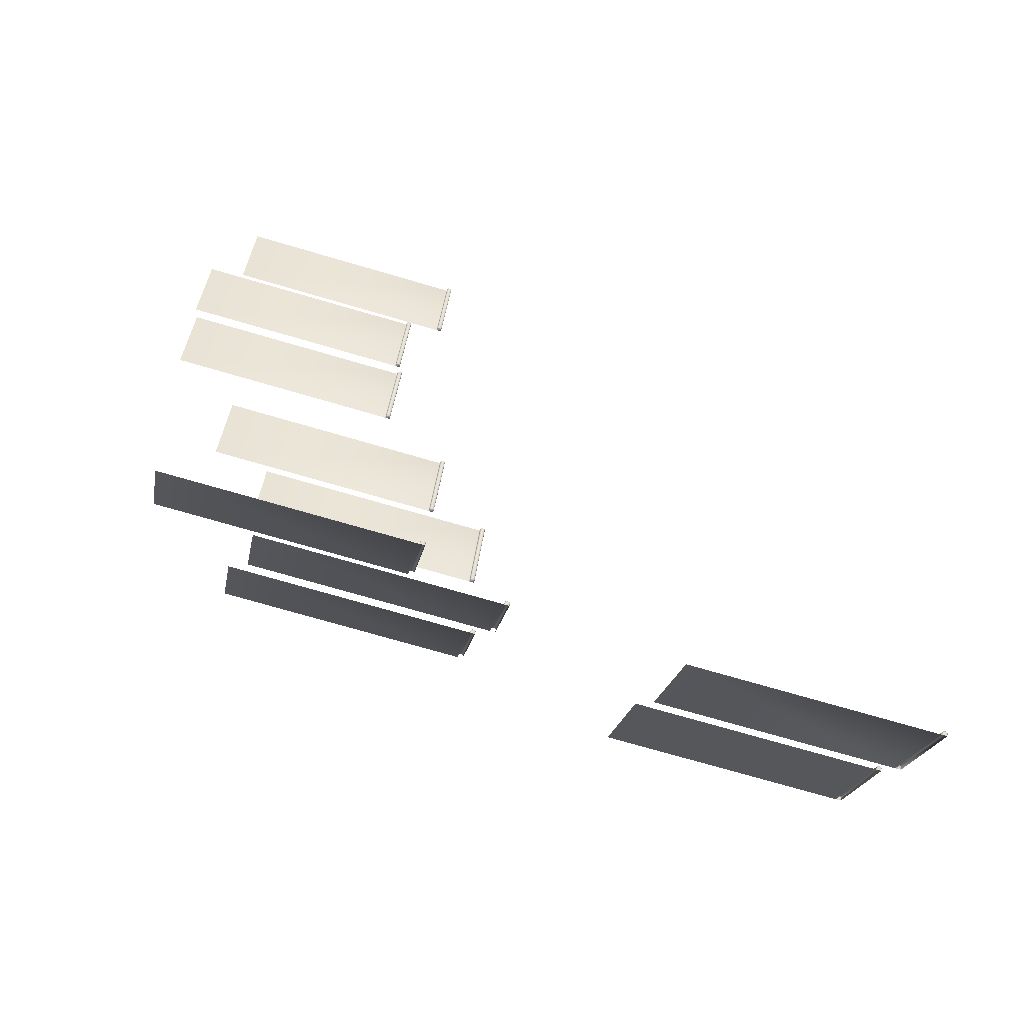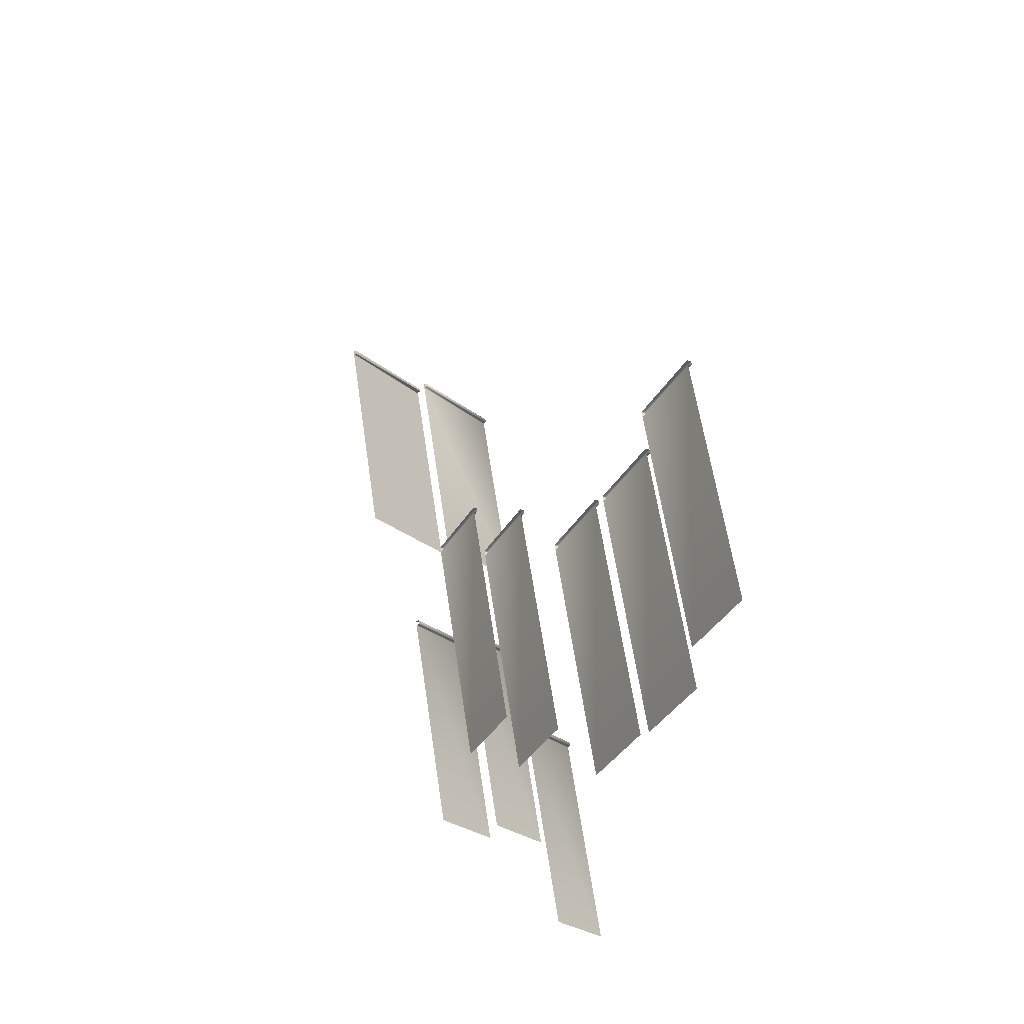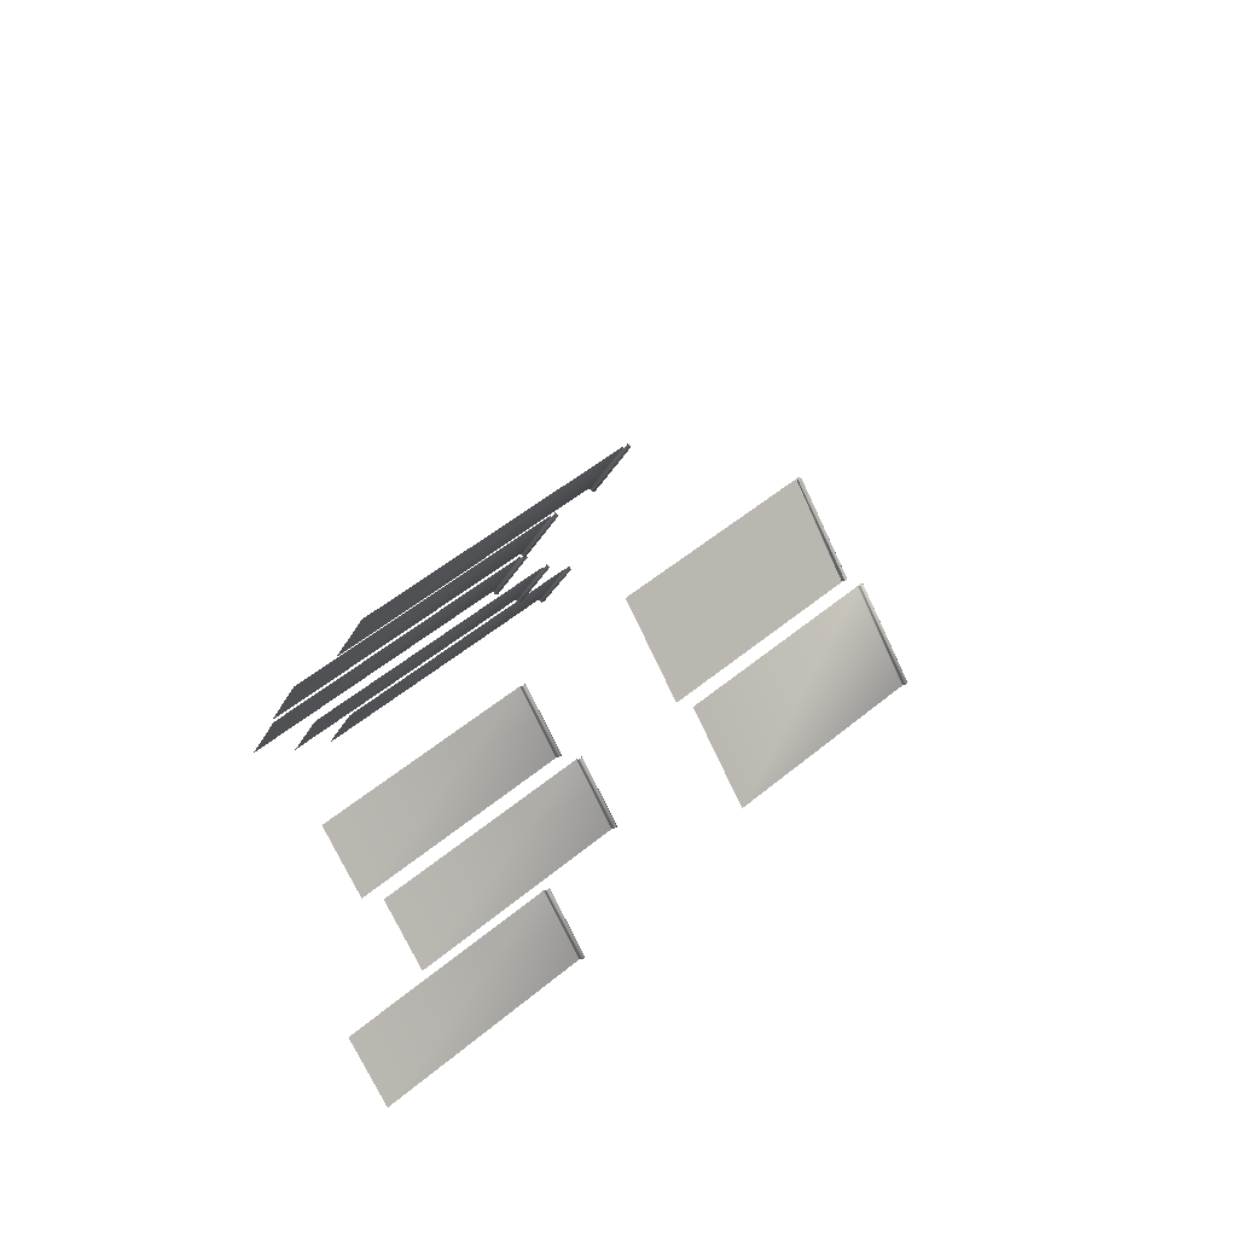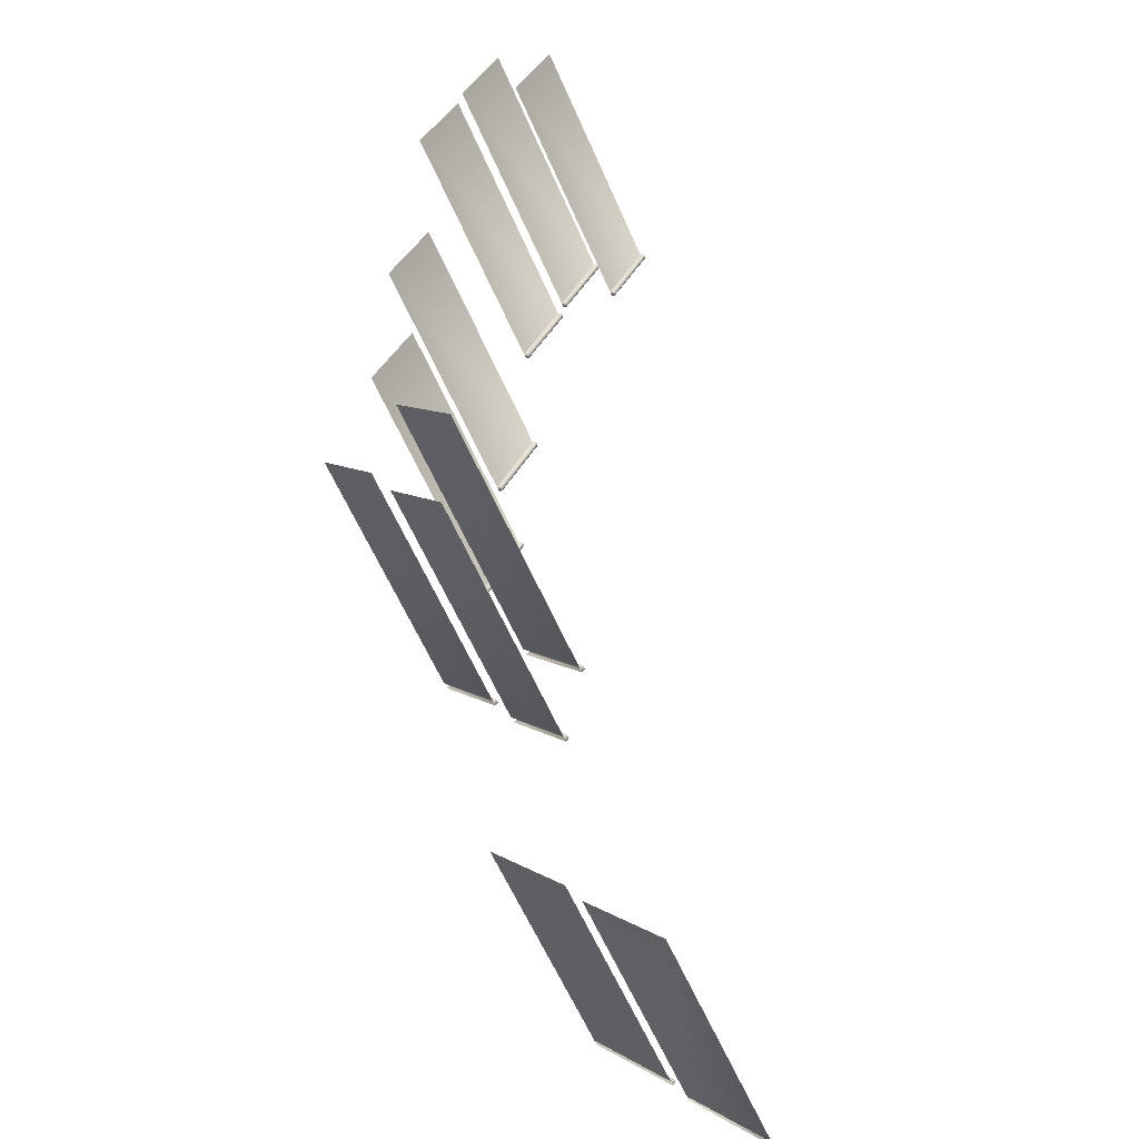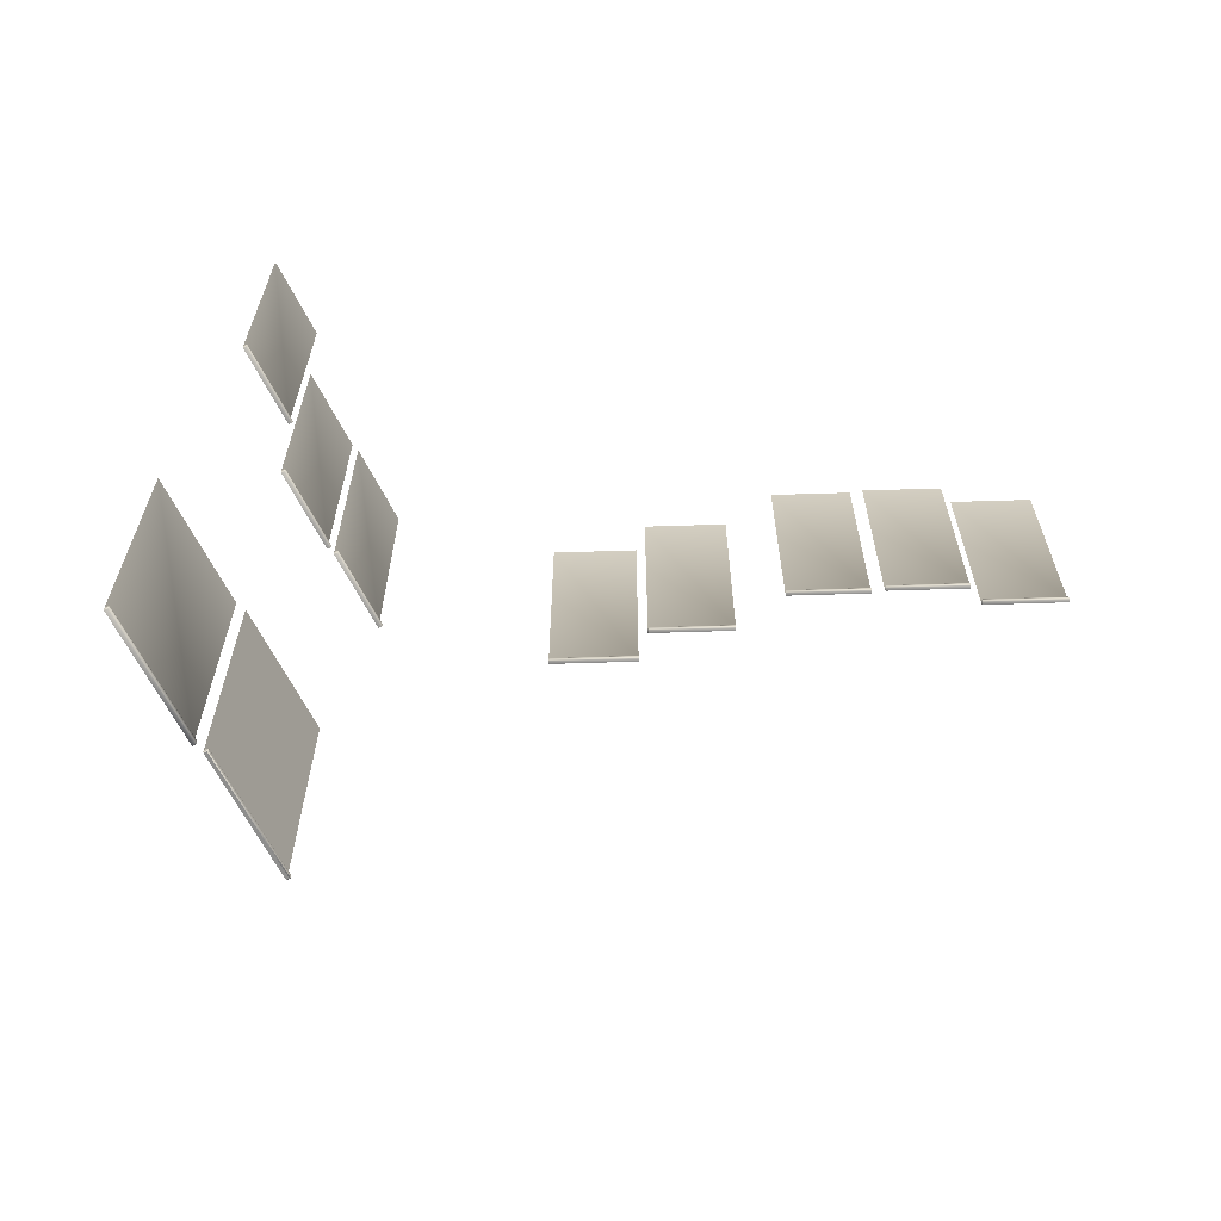
<metadata>
{"format":"obj","ext":"obj","renderer":"f3d","projection":"perspective","resolution":1024,"background":"white","views":[{"elev":-74.2,"azim":-106.2,"up":"+Z"},{"elev":57.9,"azim":171.8,"up":"+Z"},{"elev":49.5,"azim":-132.7,"up":"+Z"},{"elev":-62.3,"azim":-156.1,"up":"+Z"},{"elev":-64.6,"azim":-115.2,"up":"+Y"}]}
</metadata>
<code>
o Bistro_Research_Exterior_Paris_Building_08_paris_buildi_0bd4373
v 31.94 3.579 -64.67
v 33.08 3.579 -63.21
v 31.94 7.169 -64.67
v 33.08 7.169 -63.21
v 33.06 3.569 -63.21
v 31.94 3.569 -64.65
v 33.04 3.569 -63.19
v 31.91 3.569 -64.63
v 31.95 3.495 -64.66
v 33.07 3.495 -63.22
v 31.91 3.495 -64.63
v 33.04 3.495 -63.19
v 30.65 11.54 -57.57
v 30.61 11.54 -57.59
v 30.65 11.57 -57.57
v 30.6 11.57 -57.59
v 30.65 11.6 -57.57
v 30.61 11.6 -57.59
v 30.15 10.72 -65.91
v 30.11 10.72 -65.88
v 30.15 10.74 -65.91
v 30.11 10.74 -65.88
v 30.15 10.77 -65.91
v 30.11 10.77 -65.88
v 30.98 9.313 -64.86
v 30.94 9.313 -64.83
v 30.98 9.34 -64.86
v 30.94 9.34 -64.82
v 30.98 9.366 -64.86
v 30.94 9.366 -64.83
v 32.14 9.574 -60.53
v 32.1 9.574 -60.55
v 32.14 9.601 -60.53
v 32.1 9.601 -60.55
v 32.14 9.627 -60.53
v 32.1 9.627 -60.55
v 29.42 11.06 -55.16
v 29.38 11.06 -55.18
v 29.42 11.09 -55.16
v 29.37 11.09 -55.18
v 29.42 11.12 -55.16
v 29.38 11.12 -55.18
v 31.8 3.343 -64.81
v 31.76 3.343 -64.78
v 31.8 3.317 -64.81
v 31.75 3.317 -64.78
v 31.8 3.29 -64.81
v 31.76 3.29 -64.78
v 30.66 3.29 -66.27
v 30.62 3.29 -66.24
v 30.66 3.317 -66.27
v 30.62 3.317 -66.24
v 30.66 3.343 -66.27
v 30.62 3.343 -66.24
v 31.9 3.505 -64.62
v 33.03 3.505 -63.18
v 31.9 3.532 -64.62
v 33.02 3.532 -63.18
v 31.9 3.559 -64.62
v 33.03 3.559 -63.18
v 33.08 3.559 -63.21
v 33.04 3.559 -63.18
v 33.08 3.532 -63.21
v 33.03 3.532 -63.18
v 33.08 3.505 -63.21
v 33.04 3.505 -63.18
v 31.94 3.505 -64.67
v 31.9 3.505 -64.64
v 31.94 3.532 -64.67
v 31.9 3.532 -64.63
v 31.94 3.559 -64.67
v 31.9 3.559 -64.64
v 30.01 11.61 -56.31
v 29.97 11.61 -56.33
v 30.01 11.64 -56.31
v 29.96 11.64 -56.34
v 30.01 11.67 -56.31
v 29.97 11.67 -56.33
v 31.54 10.46 -59.32
v 31.5 10.46 -59.34
v 31.54 10.49 -59.32
v 31.49 10.49 -59.34
v 31.54 10.51 -59.32
v 31.5 10.51 -59.34
v 31.87 9.574 -63.77
v 31.84 9.574 -63.74
v 31.87 9.601 -63.77
v 31.83 9.601 -63.74
v 31.87 9.627 -63.77
v 31.84 9.627 -63.74
v 30.1 11.62 -56.49
v 30.1 15.21 -56.49
v 30.65 15.21 -57.57
v 30.65 11.62 -57.57
v 30.09 11.61 -56.49
v 30.64 11.61 -57.57
v 30.06 11.61 -56.51
v 30.61 11.61 -57.58
v 30.05 11.6 -56.51
v 30.59 11.6 -57.59
v 30.04 11.57 -56.52
v 30.59 11.57 -57.59
v 30.05 11.54 -56.51
v 30.59 11.54 -57.59
v 30.61 11.53 -57.58
v 30.06 11.53 -56.51
v 30.1 11.53 -56.49
v 30.65 11.53 -57.56
v 30.9 10.79 -64.95
v 30.9 14.38 -64.95
v 30.15 14.38 -65.91
v 30.15 10.79 -65.91
v 30.89 10.78 -64.94
v 30.15 10.78 -65.89
v 30.86 10.78 -64.92
v 30.12 10.78 -65.87
v 30.85 10.77 -64.92
v 30.11 10.77 -65.87
v 30.85 10.74 -64.91
v 30.1 10.74 -65.86
v 30.85 10.72 -64.92
v 30.11 10.72 -65.87
v 30.12 10.71 -65.87
v 30.86 10.71 -64.92
v 30.9 10.71 -64.95
v 30.15 10.71 -65.9
v 31.73 9.386 -63.9
v 31.73 12.98 -63.9
v 30.98 12.98 -64.86
v 30.98 9.386 -64.86
v 31.72 9.376 -63.89
v 30.98 9.376 -64.84
v 31.69 9.376 -63.87
v 30.95 9.376 -64.82
v 31.68 9.367 -63.86
v 30.94 9.367 -64.81
v 31.68 9.34 -63.86
v 30.94 9.34 -64.81
v 31.68 9.313 -63.86
v 30.94 9.313 -64.81
v 30.95 9.303 -64.82
v 31.69 9.303 -63.87
v 31.73 9.303 -63.9
v 30.99 9.303 -64.85
v 31.59 9.647 -59.44
v 31.59 13.24 -59.44
v 32.14 13.24 -60.53
v 32.14 9.647 -60.53
v 31.58 9.637 -59.45
v 32.13 9.637 -60.52
v 31.55 9.637 -59.46
v 32.1 9.637 -60.54
v 31.54 9.627 -59.47
v 32.09 9.627 -60.54
v 31.54 9.601 -59.47
v 32.08 9.601 -60.55
v 31.54 9.574 -59.47
v 32.09 9.574 -60.54
v 32.1 9.564 -60.54
v 31.55 9.564 -59.46
v 31.59 9.564 -59.44
v 32.14 9.564 -60.52
v 28.87 11.14 -54.07
v 28.87 14.73 -54.07
v 29.42 14.73 -55.16
v 29.42 11.14 -55.16
v 28.86 11.13 -54.08
v 29.41 11.13 -55.15
v 28.83 11.13 -54.09
v 29.38 11.13 -55.17
v 28.82 11.12 -54.1
v 29.36 11.12 -55.17
v 28.81 11.09 -54.1
v 29.36 11.09 -55.18
v 28.82 11.06 -54.1
v 29.36 11.06 -55.17
v 29.38 11.05 -55.17
v 28.83 11.05 -54.09
v 28.87 11.05 -54.07
v 29.41 11.05 -55.15
v 29.46 11.69 -55.23
v 29.46 15.28 -55.23
v 30.01 15.28 -56.31
v 30.01 11.69 -56.31
v 29.45 11.68 -55.23
v 29.99 11.68 -56.31
v 29.42 11.68 -55.25
v 29.96 11.68 -56.32
v 29.41 11.67 -55.25
v 29.95 11.67 -56.33
v 29.4 11.64 -55.26
v 29.95 11.64 -56.33
v 29.41 11.61 -55.25
v 29.95 11.61 -56.33
v 29.96 11.6 -56.32
v 29.42 11.6 -55.25
v 29.46 11.6 -55.23
v 30 11.6 -56.3
v 30.99 10.53 -58.24
v 30.99 14.12 -58.24
v 31.54 14.12 -59.32
v 31.54 10.53 -59.32
v 30.98 10.52 -58.24
v 31.53 10.52 -59.31
v 30.95 10.52 -58.26
v 31.5 10.52 -59.33
v 30.94 10.51 -58.26
v 31.48 10.51 -59.34
v 30.93 10.49 -58.26
v 31.48 10.49 -59.34
v 30.94 10.46 -58.26
v 31.48 10.46 -59.34
v 31.5 10.45 -59.33
v 30.95 10.45 -58.26
v 30.99 10.45 -58.24
v 31.54 10.45 -59.31
v 32.62 9.647 -62.81
v 32.62 13.24 -62.81
v 31.87 13.24 -63.77
v 31.87 9.647 -63.77
v 32.61 9.637 -62.81
v 31.87 9.637 -63.76
v 32.59 9.637 -62.79
v 31.85 9.637 -63.74
v 32.58 9.627 -62.78
v 31.84 9.627 -63.73
v 32.57 9.601 -62.78
v 31.83 9.601 -63.73
v 32.58 9.574 -62.78
v 31.84 9.574 -63.73
v 31.85 9.564 -63.74
v 32.59 9.564 -62.79
v 32.62 9.564 -62.81
v 31.88 9.564 -63.76
v 31.8 3.363 -64.81
v 31.8 6.953 -64.81
v 30.66 6.953 -66.27
v 30.66 3.363 -66.27
v 30.66 3.353 -66.25
v 31.78 3.353 -64.82
v 30.63 3.353 -66.23
v 31.75 3.353 -64.79
v 30.62 3.343 -66.23
v 31.74 3.343 -64.79
v 30.62 3.317 -66.22
v 31.74 3.317 -64.78
v 30.62 3.29 -66.23
v 31.74 3.29 -64.79
v 30.63 3.28 -66.23
v 30.67 3.28 -66.26
v 31.79 3.28 -64.82
v 31.75 3.28 -64.79
f 1 2 3
f 2 4 3
f 5 6 7
f 6 8 7
f 9 10 11
f 10 12 11
f 13 14 15
f 14 16 15
f 15 16 17
f 16 18 17
f 19 20 21
f 20 22 21
f 21 22 23
f 22 24 23
f 25 26 27
f 26 28 27
f 27 28 29
f 28 30 29
f 31 32 33
f 32 34 33
f 33 34 35
f 34 36 35
f 37 38 39
f 38 40 39
f 39 40 41
f 40 42 41
f 43 44 45
f 44 46 45
f 45 46 47
f 46 48 47
f 49 50 51
f 50 52 51
f 51 52 53
f 52 54 53
f 55 56 57
f 56 58 57
f 57 58 59
f 58 60 59
f 61 62 63
f 62 64 63
f 63 64 65
f 64 66 65
f 67 68 69
f 68 70 69
f 69 70 71
f 70 72 71
f 73 74 75
f 74 76 75
f 75 76 77
f 76 78 77
f 79 80 81
f 80 82 81
f 81 82 83
f 82 84 83
f 85 86 87
f 86 88 87
f 87 88 89
f 88 90 89
f 91 92 93
f 94 91 93
f 91 94 95
f 94 96 95
f 17 96 94
f 95 96 97
f 96 17 98
f 96 98 97
f 17 18 98
f 97 98 99
f 98 100 99
f 18 100 98
f 101 99 100
f 100 18 102
f 102 101 100
f 18 16 102
f 103 101 102
f 102 16 104
f 104 103 102
f 16 14 104
f 104 105 103
f 105 104 14
f 105 106 103
f 107 106 105
f 108 107 105
f 108 105 14
f 13 108 14
f 109 110 111
f 112 109 111
f 109 112 113
f 112 114 113
f 23 114 112
f 113 114 115
f 114 23 116
f 114 116 115
f 23 24 116
f 115 116 117
f 116 118 117
f 24 118 116
f 119 117 118
f 118 24 120
f 120 119 118
f 24 22 120
f 121 119 120
f 120 22 122
f 122 121 120
f 22 20 122
f 122 123 121
f 123 122 20
f 123 124 121
f 125 124 123
f 126 125 123
f 126 123 20
f 19 126 20
f 127 128 129
f 130 127 129
f 127 130 131
f 130 132 131
f 29 132 130
f 131 132 133
f 132 29 134
f 132 134 133
f 29 30 134
f 133 134 135
f 134 136 135
f 30 136 134
f 137 135 136
f 136 30 138
f 138 137 136
f 30 28 138
f 139 137 138
f 138 28 140
f 140 139 138
f 28 26 140
f 140 141 139
f 141 140 26
f 141 142 139
f 143 142 141
f 144 143 141
f 144 141 26
f 25 144 26
f 145 146 147
f 148 145 147
f 145 148 149
f 148 150 149
f 35 150 148
f 149 150 151
f 150 35 152
f 150 152 151
f 35 36 152
f 151 152 153
f 152 154 153
f 36 154 152
f 155 153 154
f 154 36 156
f 156 155 154
f 36 34 156
f 157 155 156
f 156 34 158
f 158 157 156
f 34 32 158
f 158 159 157
f 159 158 32
f 159 160 157
f 161 160 159
f 162 161 159
f 162 159 32
f 31 162 32
f 163 164 165
f 166 163 165
f 163 166 167
f 166 168 167
f 41 168 166
f 167 168 169
f 168 41 170
f 168 170 169
f 41 42 170
f 169 170 171
f 170 172 171
f 42 172 170
f 173 171 172
f 172 42 174
f 174 173 172
f 42 40 174
f 175 173 174
f 174 40 176
f 176 175 174
f 40 38 176
f 176 177 175
f 177 176 38
f 177 178 175
f 179 178 177
f 180 179 177
f 180 177 38
f 37 180 38
f 181 182 183
f 184 181 183
f 181 184 185
f 184 186 185
f 77 186 184
f 185 186 187
f 186 77 188
f 186 188 187
f 77 78 188
f 187 188 189
f 188 190 189
f 78 190 188
f 191 189 190
f 190 78 192
f 192 191 190
f 78 76 192
f 193 191 192
f 192 76 194
f 194 193 192
f 76 74 194
f 194 195 193
f 195 194 74
f 195 196 193
f 197 196 195
f 198 197 195
f 198 195 74
f 73 198 74
f 199 200 201
f 202 199 201
f 199 202 203
f 202 204 203
f 83 204 202
f 203 204 205
f 204 83 206
f 204 206 205
f 83 84 206
f 205 206 207
f 206 208 207
f 84 208 206
f 209 207 208
f 208 84 210
f 210 209 208
f 84 82 210
f 211 209 210
f 210 82 212
f 212 211 210
f 82 80 212
f 212 213 211
f 213 212 80
f 213 214 211
f 215 214 213
f 216 215 213
f 216 213 80
f 79 216 80
f 217 218 219
f 220 217 219
f 217 220 221
f 220 222 221
f 89 222 220
f 221 222 223
f 222 89 224
f 222 224 223
f 89 90 224
f 223 224 225
f 224 226 225
f 90 226 224
f 227 225 226
f 226 90 228
f 228 227 226
f 90 88 228
f 229 227 228
f 228 88 230
f 230 229 228
f 88 86 230
f 230 231 229
f 231 230 86
f 231 232 229
f 233 232 231
f 234 233 231
f 234 231 86
f 85 234 86
f 10 65 12
f 65 66 12
f 66 56 12
f 11 12 56
f 56 66 58
f 66 64 58
f 55 11 56
f 58 64 60
f 64 62 60
f 11 55 68
f 9 11 68
f 67 9 68
f 70 68 55
f 57 70 55
f 72 70 57
f 59 72 57
f 72 59 8
f 71 72 8
f 7 8 59
f 60 7 59
f 7 60 62
f 6 71 8
f 5 7 62
f 71 6 1
f 61 5 62
f 2 1 6
f 2 5 61
f 5 2 6
f 235 236 237
f 238 235 237
f 235 238 239
f 53 239 238
f 240 235 239
f 235 240 43
f 43 240 44
f 239 53 241
f 53 54 241
f 240 239 242
f 239 241 242
f 240 242 44
f 54 243 241
f 242 241 243
f 242 244 44
f 244 242 243
f 46 44 244
f 243 54 245
f 54 52 245
f 246 244 243
f 246 46 244
f 245 246 243
f 48 46 246
f 245 52 247
f 52 50 247
f 248 246 245
f 247 248 245
f 248 48 246
f 249 247 50
f 247 249 248
f 49 250 50
f 250 249 50
f 250 251 249
f 48 248 252
f 249 252 248
f 251 252 249
f 47 48 252
f 251 47 252

</code>
